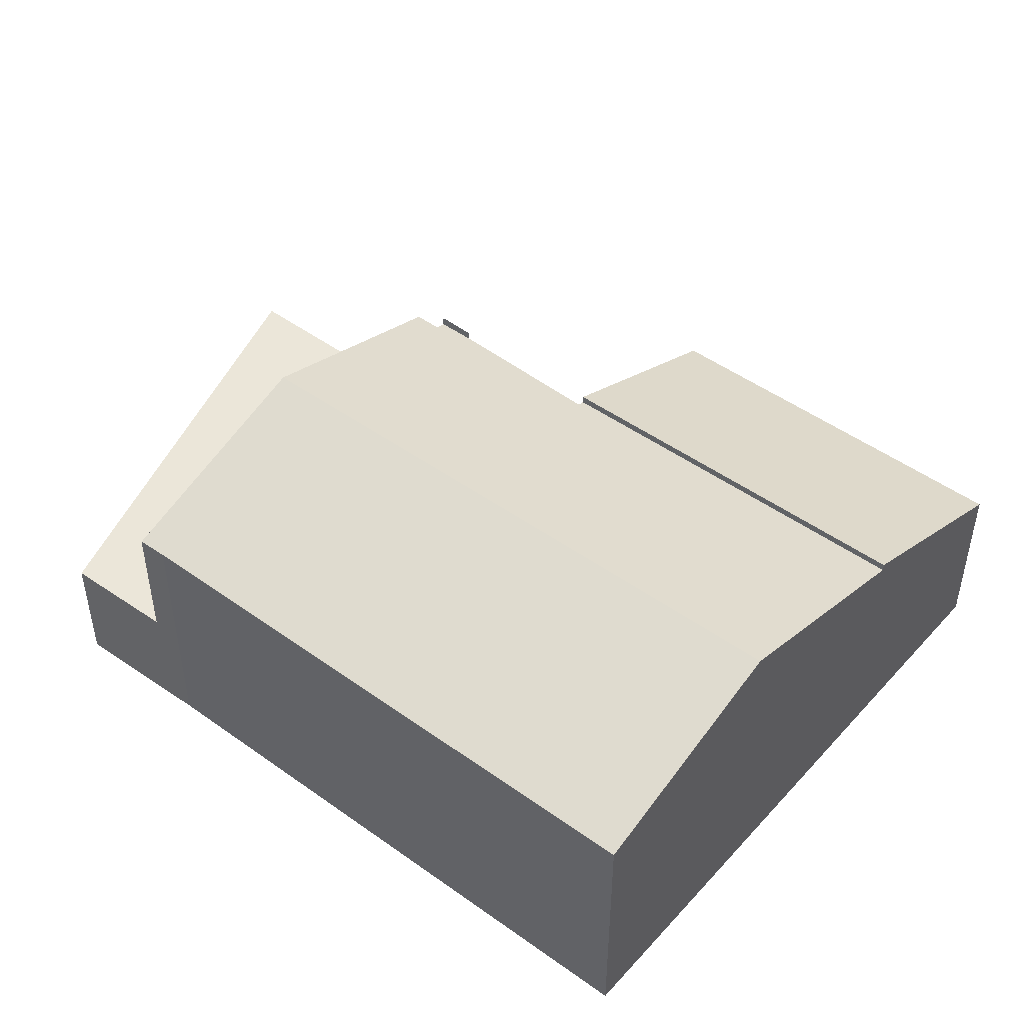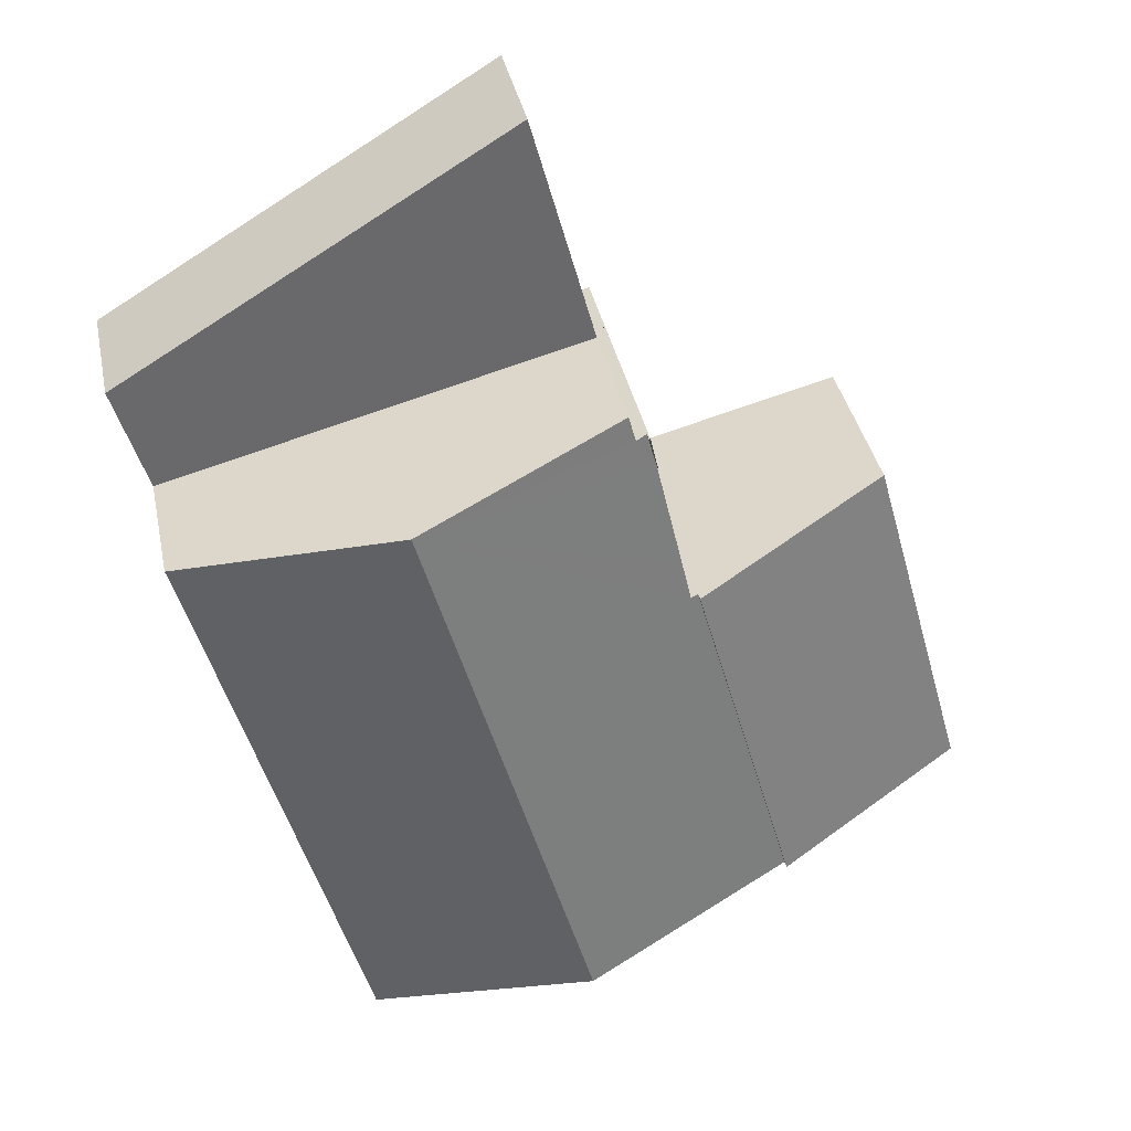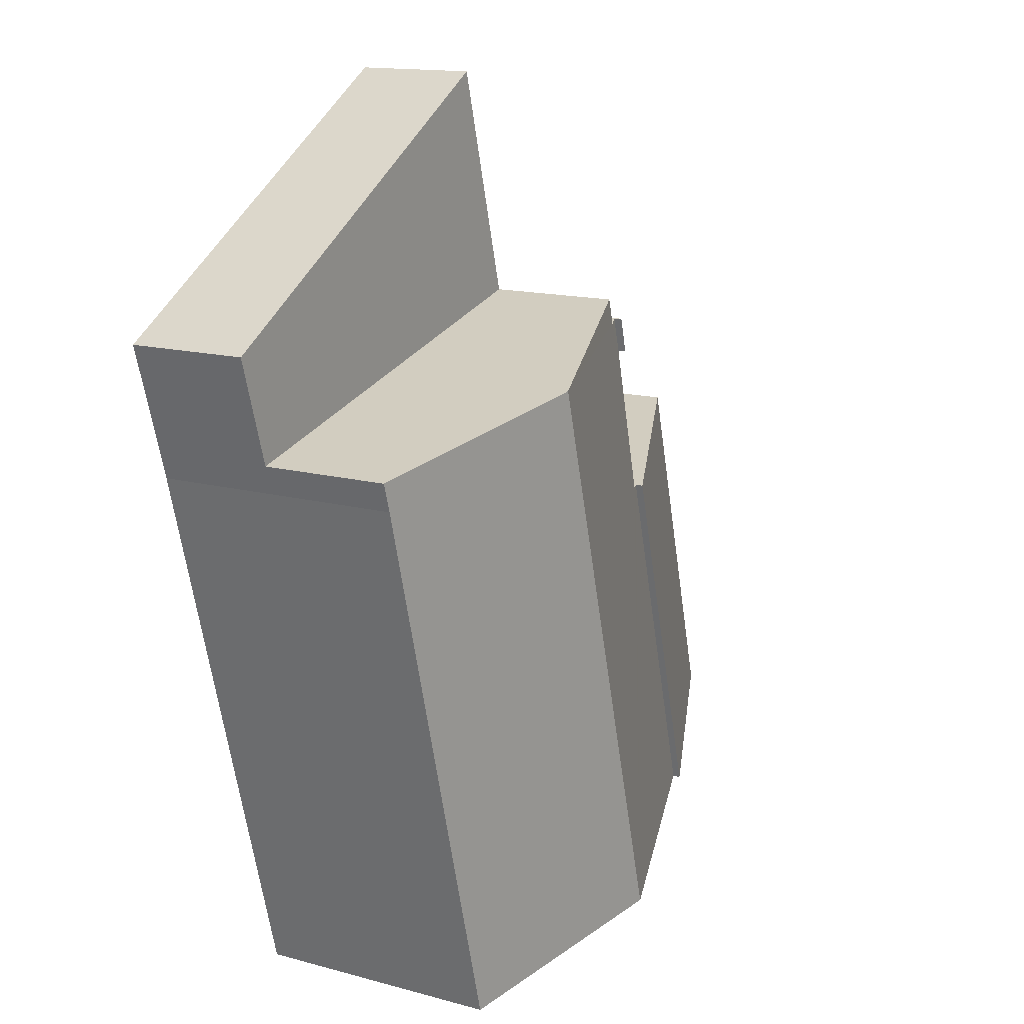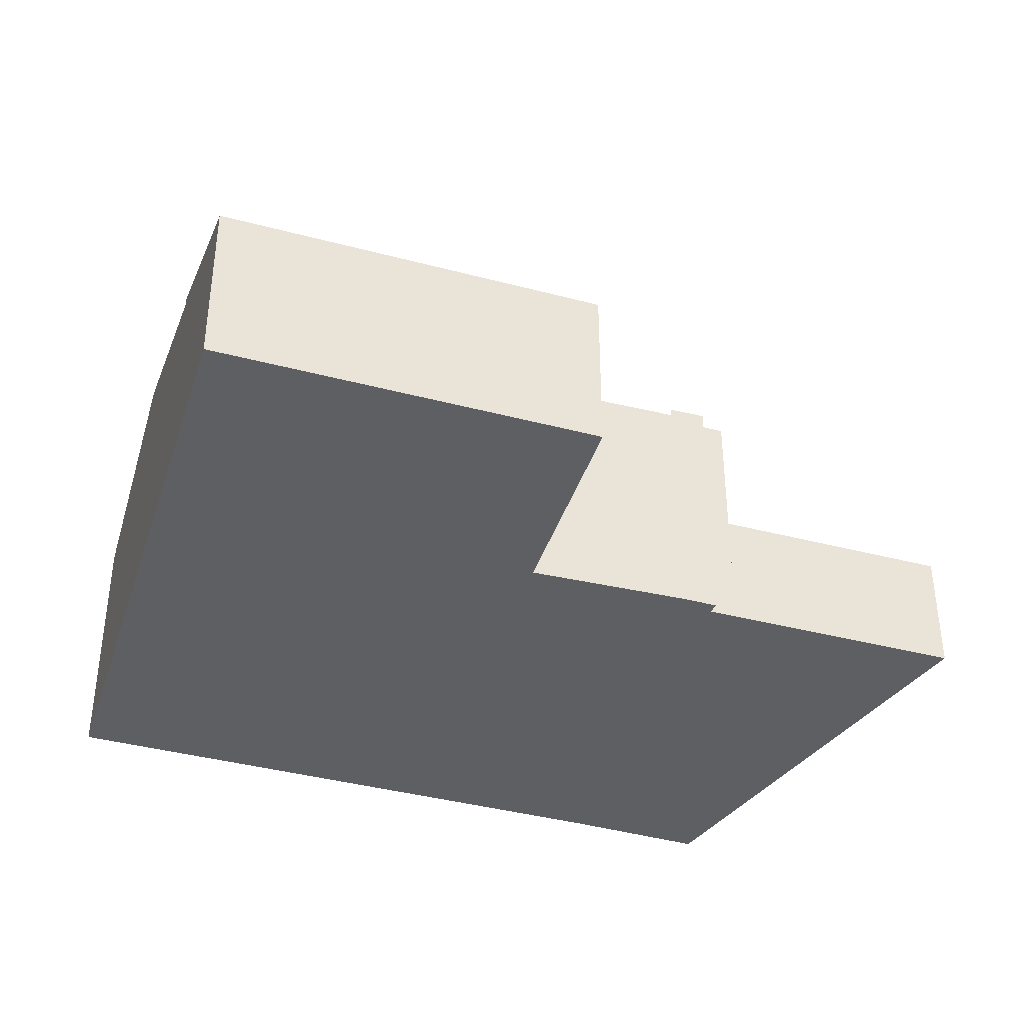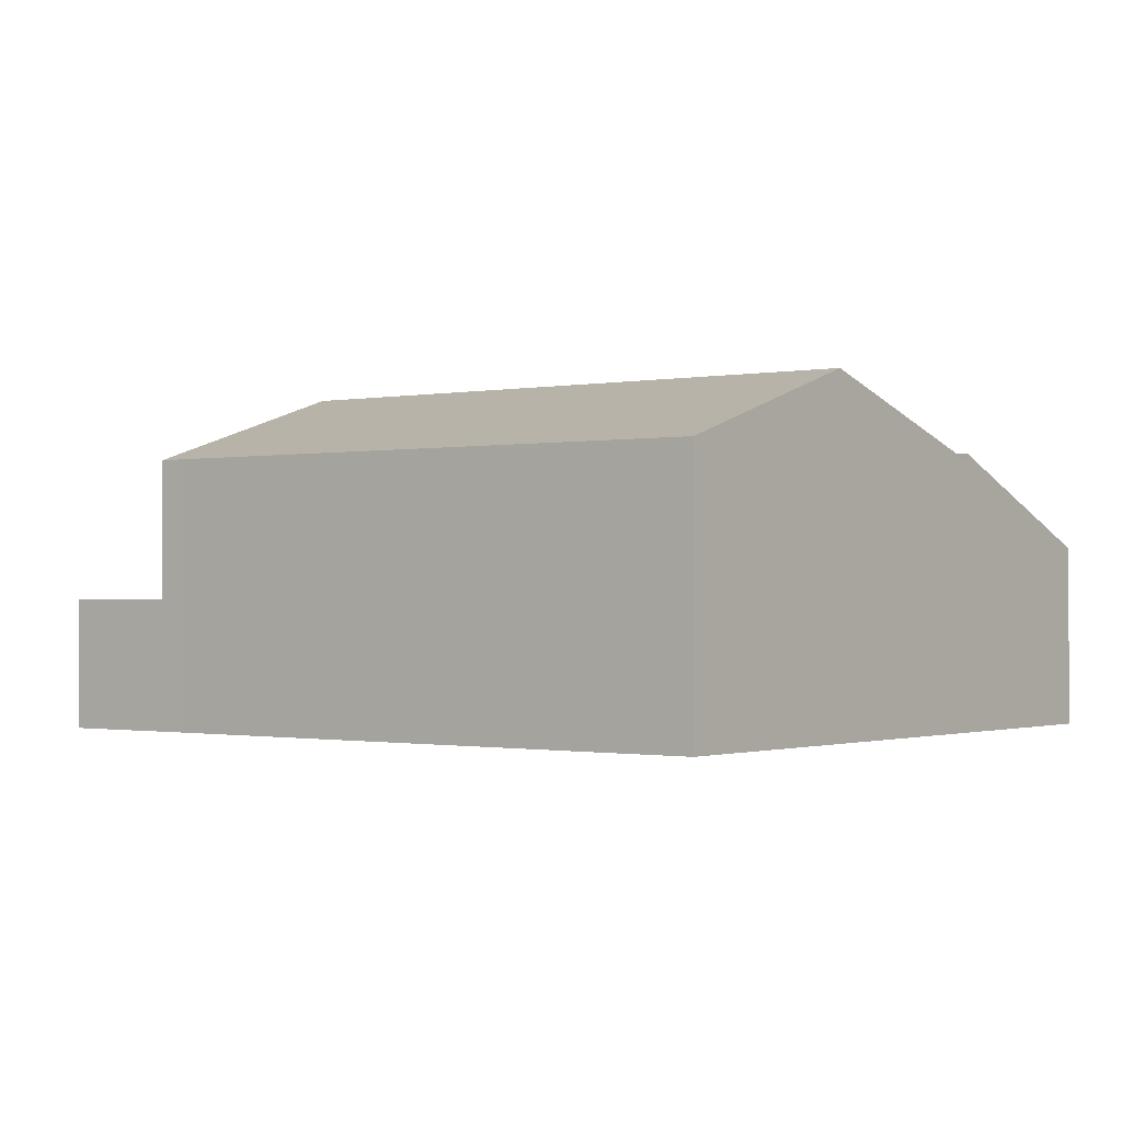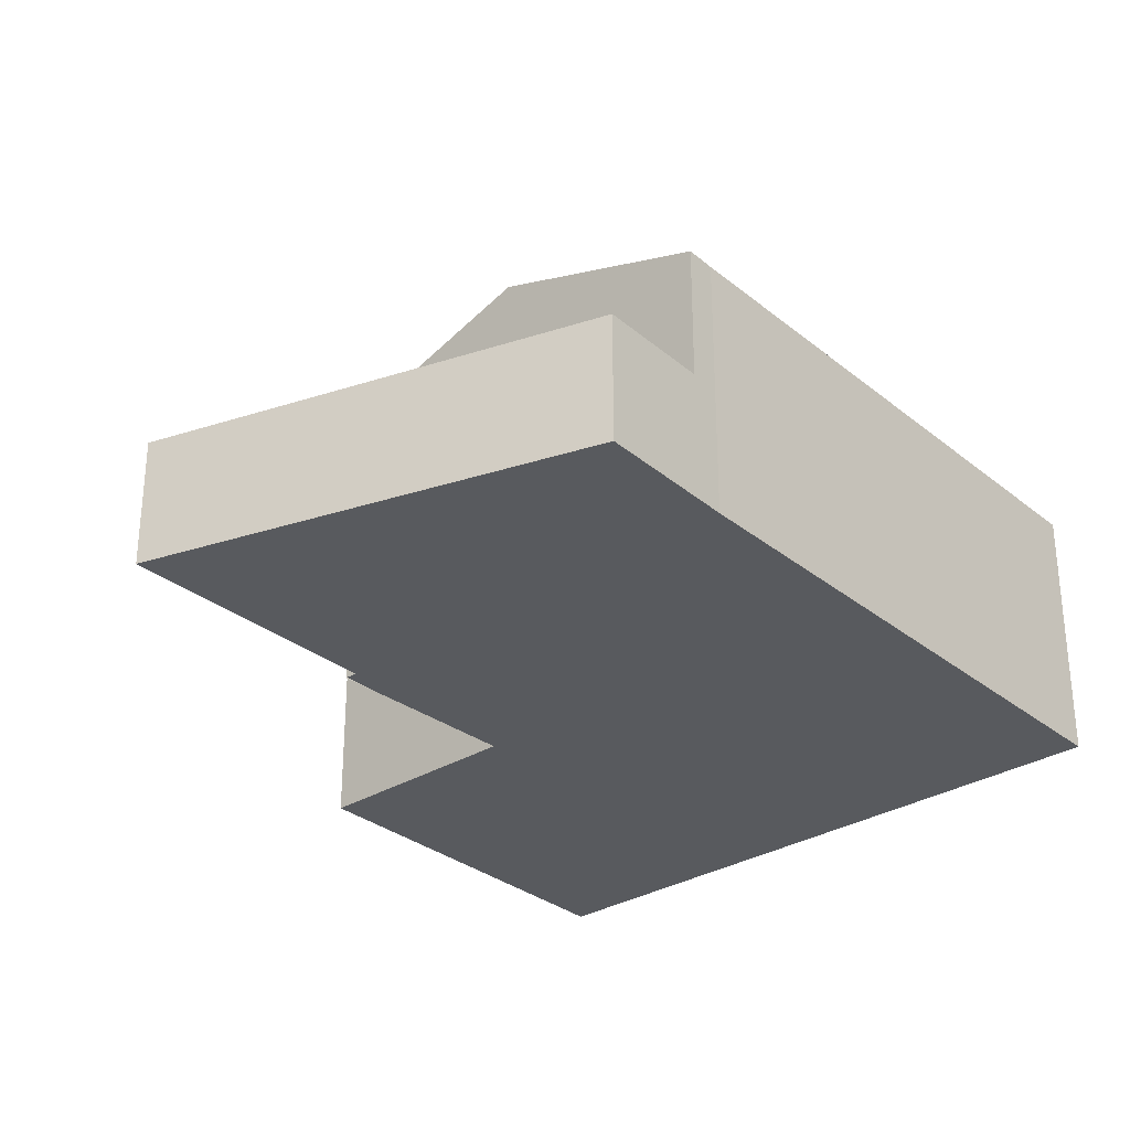
<metadata>
{"format":"obj","ext":"obj","renderer":"f3d","projection":"perspective","resolution":1024,"background":"white","views":[{"elev":48.4,"azim":144.2,"up":"+Y"},{"elev":37.6,"azim":168.4,"up":"+Z"},{"elev":14.4,"azim":120.8,"up":"+Z"},{"elev":-39.7,"azim":-92.7,"up":"+Y"},{"elev":-0.8,"azim":142.8,"up":"+Y"},{"elev":-30.5,"azim":56.2,"up":"+Y"}]}
</metadata>
<code>
v  5.312 6.932 -1.38
v  2.708 4.639 9.77
v  8.062 6.942 8.38
v  0 4.647 2.845e-16
v  0 0 0
v  2.708 -5.982e-16 9.77
v  8.062 -5.131e-16 8.38
v  5.312 8.45e-17 -1.38
v  11.06 8.622 -2.873
v  18.96 6.772 3.809
v  16.71 6.76 -4.34
v  15.41 8.622 12.58
v  20.78 6.782 10.38
v  21 6.777 11.13
v  8.062 6.729 8.38
v  5.312 6.728 -1.38
v  8.255 6.793 8.33
v  8.523 6.775 9.489
v  9.211 6.73 12.46
v  9.75 6.822 13.3
v  9.47 6.729 13.39
v  9.94 6.821 14
v  9.94 -8.574e-16 14
v  15.41 -7.704e-16 12.58
v  21 -6.814e-16 11.13
v  8.255 -5.101e-16 8.33
v  9.75 -8.147e-16 13.3
v  9.47 -8.2e-16 13.39
v  20.78 -6.355e-16 10.38
v  18.96 -2.332e-16 3.809
v  16.71 2.657e-16 -4.34
v  11.06 1.759e-16 -2.873
v  9.211 -7.629e-16 12.46
v  8.523 -5.81e-16 9.489
v  9.47 6.945 13.39
v  9.211 6.946 12.46
v  9.43 6.928 13.4
v  9.43 -8.208e-16 13.4
v  11.61 3.3 20.12
v  15.41 3.3 12.58
v  9.94 3.3 14
v  18.96 3.3 15.71
v  21 3.3 11.13
v  21.86 3.3 13.97
v  11.61 -1.232e-15 20.12
v  18.96 -9.62e-16 15.71
v  21.86 -8.555e-16 13.97
g defaultobject
f 1 2 3
f 2 1 4
f 5 2 4
f 2 5 6
f 2 7 3
f 7 2 6
f 7 1 3
f 1 7 8
f 8 4 1
f 4 8 5
f 8 6 5
f 6 8 7
f 9 10 11
f 10 9 12
f 10 12 13
f 13 12 14
f 15 9 16
f 9 15 17
f 9 17 12
f 12 17 18
f 12 18 19
f 12 19 20
f 20 19 21
f 12 20 22
f 23 12 22
f 12 23 14
f 14 23 24
f 14 24 25
f 15 26 17
f 26 15 7
f 21 27 20
f 27 21 28
f 14 29 13
f 29 14 25
f 29 10 13
f 10 29 30
f 10 30 11
f 11 30 31
f 31 9 11
f 9 31 16
f 16 31 32
f 16 32 8
f 16 7 15
f 7 16 8
f 26 18 17
f 18 26 19
f 19 26 33
f 33 26 34
f 33 21 19
f 21 33 28
f 27 22 20
f 22 27 23
f 30 32 31
f 32 30 29
f 32 29 8
f 8 29 25
f 8 25 24
f 8 24 26
f 8 26 7
f 24 27 26
f 27 24 23
f 26 27 34
f 34 27 33
f 28 33 27
f 35 33 36
f 33 35 28
f 33 37 36
f 37 33 38
f 37 28 35
f 28 37 38
f 39 40 41
f 40 39 42
f 40 42 43
f 43 42 44
f 45 42 39
f 42 45 46
f 42 46 44
f 44 46 47
f 47 43 44
f 43 47 25
f 25 40 43
f 40 25 24
f 40 24 41
f 41 24 23
f 23 39 41
f 39 23 45
f 46 25 47
f 25 46 24
f 24 46 45
f 24 45 23

</code>
